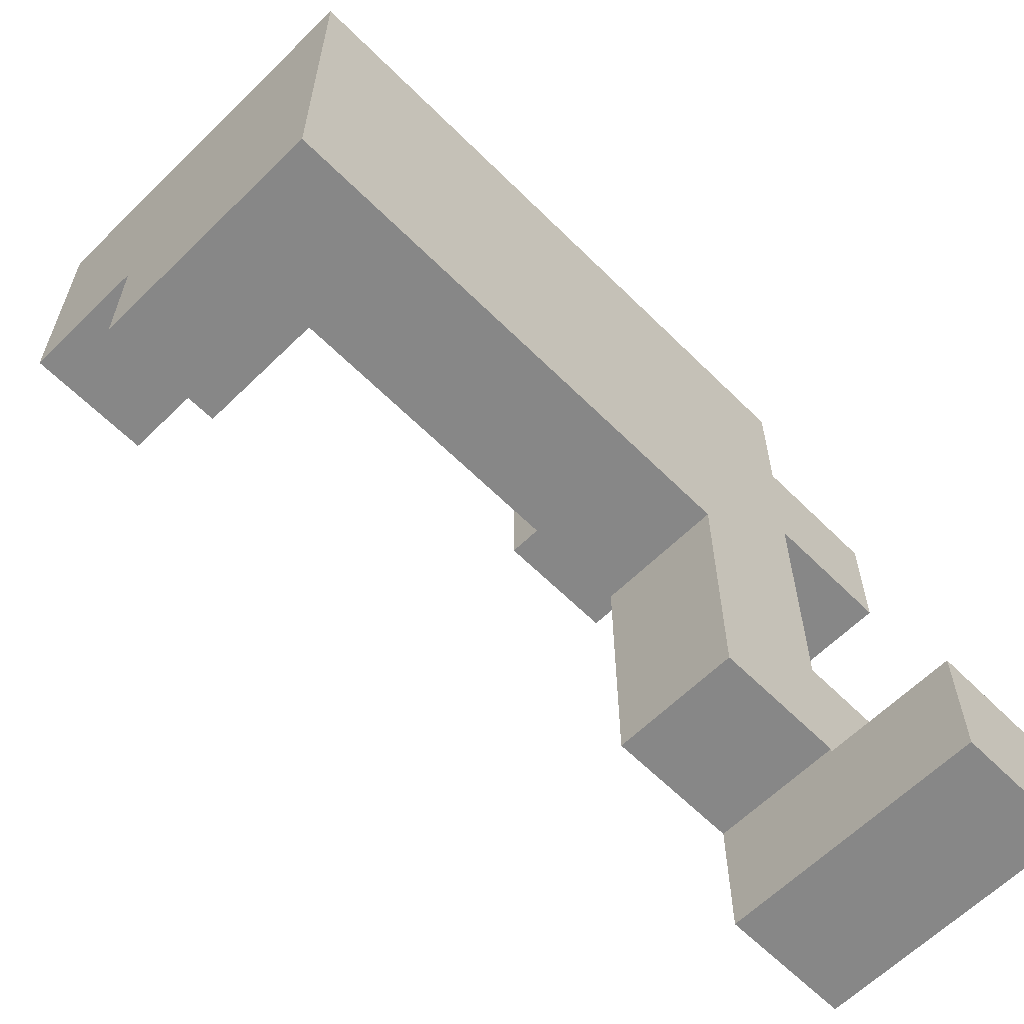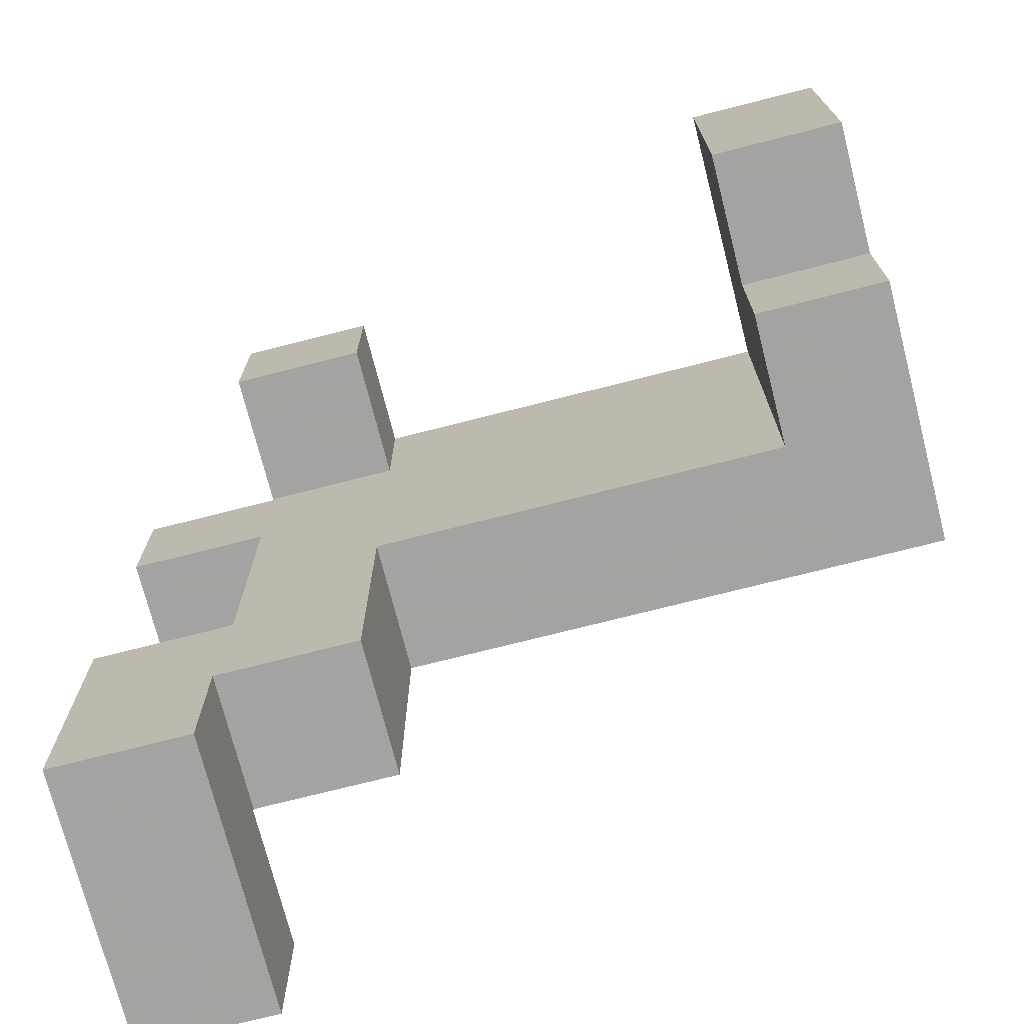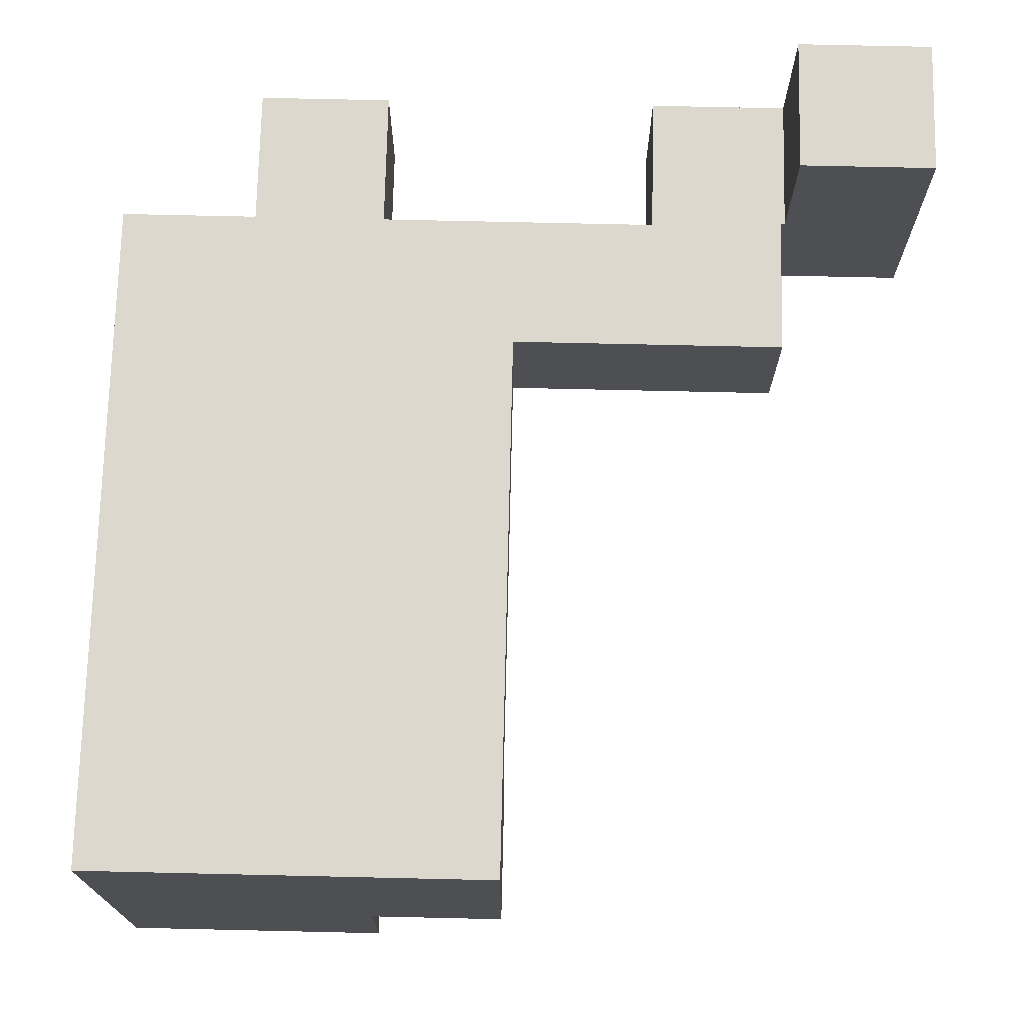
<metadata>
{"format":"obj","ext":"obj","renderer":"f3d","projection":"perspective","resolution":1024,"background":"white","views":[{"elev":-62.3,"azim":134.8,"up":"+Z"},{"elev":-73.1,"azim":14.3,"up":"+Z"},{"elev":72.4,"azim":91.3,"up":"+Y"}]}
</metadata>
<code>
v -0.995 -0.3283 -0.995
v -0.995 -0.3283 -0.6717
v -0.995 -0.005 -0.6717
v -0.995 -0.005 -0.995
v -0.995 -0 -0.6717
v -0.995 -0 -0.995
v -0.995 -0.3283 -0.6667
v -0.995 -0.005 -0.6667
v -0.6717 -0.3283 -0.995
v -0.6717 -0.005 -0.995
v -0.6717 -0.005 -0.6717
v -0.6717 -0.3283 -0.6717
v -0.6717 -0 -0.995
v -0.6717 -0 -0.6717
v -0.6717 -0.005 -0.6667
v -0.6717 -0.3283 -0.6667
v -0.995 -0.3283 -0.6617
v -0.995 -0.005 -0.6617
v -0.995 -0.3283 -0.3383
v -0.995 -0.005 -0.3383
v -0.6717 -0.005 -0.6617
v -0.6717 -0.3283 -0.6617
v -0.6717 -0.3283 -0.3383
v -0.6667 -0.3283 -0.6617
v -0.6667 -0.3283 -0.3383
v -0.6717 -0.005 -0.3383
v -0.6667 -0.005 -0.3383
v -0.6667 -0.005 -0.6617
v -0.995 0.005 -0.6717
v -0.995 0.005 -0.995
v -0.995 0.3283 -0.6717
v -0.995 0.3283 -0.995
v -0.6717 0.005 -0.995
v -0.6717 0.005 -0.6717
v -0.6717 0.3283 -0.995
v -0.6717 0.3283 -0.6717
v -0.6617 -0.3283 -0.3383
v -0.6617 -0.3283 -0.3333
v -0.6617 -0.005 -0.3333
v -0.6617 -0.005 -0.3383
v -0.3383 -0.3283 -0.6617
v -0.3383 -0.005 -0.6617
v -0.3383 -0.005 -0.3383
v -0.3383 -0.3283 -0.3383
v -0.3383 -0.005 -0.3333
v -0.3383 -0.3283 -0.3333
v -0.6617 -0.3283 -0.6617
v -0.6617 -0.005 -0.6617
v -0.6617 -0.3283 -0.3283
v -0.6617 -0.005 -0.3283
v -0.6617 -0.3283 -0.005
v -0.6617 -0.005 -0.005
v -0.6617 -0.3283 -0
v -0.6617 -0.005 -0
v -0.3383 -0.005 -0.3283
v -0.3383 -0.3283 -0.3283
v -0.3383 -0.005 -0.005
v -0.3383 -0.3283 -0.005
v -0.3383 -0.005 -0
v -0.3383 -0.3283 -0
v -0.6617 -0.3283 0.005
v -0.6617 -0.005 0.005
v -0.6617 -0.3283 0.3283
v -0.6617 -0.005 0.3283
v -0.6617 -0.3283 0.3333
v -0.6617 -0.005 0.3333
v -0.3383 -0.005 0.005
v -0.3383 -0.3283 0.005
v -0.3383 -0.3283 0.3283
v -0.3383 -0.3283 0.3333
v -0.3333 -0.3283 0.005
v -0.3333 -0.3283 0.3283
v -0.3333 -0.3283 0.3333
v -0.3383 -0.005 0.3283
v -0.3383 -0.005 0.3333
v -0.3333 -0.005 0.3283
v -0.3333 -0.005 0.005
v -0.3333 -0.005 0.3333
v -0.3283 -0.3283 0.005
v -0.3283 -0.3283 0.3283
v -0.3283 -0.3283 0.3333
v -0.005 -0.3283 0.005
v -0.005 -0.3283 0.3283
v -0.005 -0.3283 0.3333
v -0 -0.3283 0.005
v -0 -0.3283 0.3283
v -0 -0.3283 0.3333
v -0.3283 -0.005 0.3283
v -0.3283 -0.005 0.005
v -0.3283 -0.005 0.3333
v -0.005 -0.005 0.3283
v -0.005 -0.005 0.005
v -0.005 -0.005 0.3333
v -0 -0.005 0.3283
v -0 -0.005 0.005
v -0 -0.005 0.3333
v 0.005 -0.3283 0.005
v 0.005 -0.3283 0.3283
v 0.005 -0.3283 0.3333
v 0.3283 -0.3283 0.005
v 0.3283 -0.3283 0.3283
v 0.3283 -0.3283 0.3333
v 0.3333 -0.3283 0.005
v 0.3333 -0.3283 0.3283
v 0.3333 -0.3283 0.3333
v 0.005 -0.005 0.3283
v 0.005 -0.005 0.005
v 0.005 -0.005 0.3333
v 0.3283 -0.005 0.3283
v 0.3283 -0.005 0.005
v 0.3283 -0.005 0.3333
v 0.3333 -0.005 0.3283
v 0.3333 -0.005 0.005
v 0.3333 -0.005 0.3333
v 0.3383 -0.3283 0.005
v 0.3383 -0.3283 0.3283
v 0.3383 -0.3283 0.3333
v 0.6617 -0.3283 0.005
v 0.6617 -0.3283 0.3283
v 0.6617 -0.3283 0.3333
v 0.6667 -0.3283 0.005
v 0.6667 -0.3283 0.3283
v 0.6667 -0.3283 0.3333
v 0.3383 -0.005 0.3283
v 0.3383 -0.005 0.005
v 0.3383 -0.005 0.3333
v 0.6617 -0.005 0.3283
v 0.6617 -0.005 0.005
v 0.6617 -0.005 0.3333
v 0.6667 -0.005 0.3283
v 0.6667 -0.005 0.005
v 0.6667 -0.005 0.3333
v 0.6717 -0.3333 0.005
v 0.6717 -0.3333 0.3283
v 0.6717 -0.3283 0.3283
v 0.6717 -0.3283 0.005
v 0.6717 -0.3333 0.3333
v 0.6717 -0.3283 0.3333
v 0.995 -0.3333 0.005
v 0.995 -0.3283 0.005
v 0.995 -0.3283 0.3283
v 0.995 -0.3333 0.3283
v 0.995 -0.005 0.005
v 0.995 -0.005 0.3283
v 0.995 -0.3283 0.3333
v 0.995 -0.3333 0.3333
v 0.995 -0.005 0.3333
v 0.6717 -0.005 0.3283
v 0.6717 -0.005 0.005
v 0.6717 -0.005 0.3333
v 0.6717 -0.6617 0.005
v 0.6717 -0.6617 0.3283
v 0.6717 -0.3383 0.3283
v 0.6717 -0.3383 0.005
v 0.6717 -0.6617 0.3333
v 0.6717 -0.3383 0.3333
v 0.995 -0.6617 0.005
v 0.995 -0.3383 0.005
v 0.995 -0.3383 0.3283
v 0.995 -0.6617 0.3283
v 0.995 -0.3383 0.3333
v 0.995 -0.6617 0.3333
v -0.6617 -0.3283 0.3383
v -0.6617 -0.005 0.3383
v -0.6617 -0.3283 0.6617
v -0.6617 -0.3283 0.6667
v -0.6617 -0.005 0.6667
v -0.6617 -0.005 0.6617
v -0.6667 -0.3283 0.3383
v -0.6667 -0.3283 0.6617
v -0.3383 -0.3283 0.3383
v -0.3383 -0.3283 0.6617
v -0.3383 -0.3283 0.6667
v -0.3333 -0.3283 0.3383
v -0.3333 -0.3283 0.6617
v -0.3333 -0.3283 0.6667
v -0.6667 -0.005 0.3383
v -0.6667 -0.005 0.6617
v -0.3383 -0.005 0.3383
v -0.3383 -0.005 0.6617
v -0.3383 -0.005 0.6667
v -0.3333 -0.005 0.3383
v -0.3333 -0.005 0.6617
v -0.3333 -0.005 0.6667
v -0.6617 -0.3283 0.6717
v -0.6617 -0.005 0.6717
v -0.6617 -0.3333 0.6717
v -0.6617 -0.3333 0.995
v -0.6617 -0.3283 0.995
v -0.6617 -0.005 0.995
v -0.3383 -0.3333 0.6717
v -0.3383 -0.3283 0.6717
v -0.3383 -0.3283 0.995
v -0.3383 -0.3333 0.995
v -0.3333 -0.3283 0.6717
v -0.3333 -0.3283 0.995
v -0.3383 -0.005 0.6717
v -0.3383 -0.005 0.995
v -0.3333 -0.005 0.6717
v -0.3333 -0.005 0.995
v -0.3283 -0.3283 0.3383
v -0.3283 -0.3283 0.6617
v -0.3283 -0.3283 0.6667
v -0.005 -0.3283 0.3383
v -0.005 -0.3283 0.6617
v -0.005 -0.3283 0.6667
v -0 -0.3283 0.3383
v -0 -0.3283 0.6617
v -0 -0.3283 0.6667
v -0.3283 -0.005 0.3383
v -0.3283 -0.005 0.6617
v -0.3283 -0.005 0.6667
v -0.005 -0.005 0.3383
v -0.005 -0.005 0.6617
v -0.005 -0.005 0.6667
v -0 -0.005 0.3383
v -0 -0.005 0.6617
v -0 -0.005 0.6667
v -0.3283 -0.3283 0.6717
v -0.3283 -0.3283 0.995
v -0.005 -0.3283 0.6717
v -0.005 -0.3283 0.995
v -0 -0.3283 0.6717
v -0 -0.3283 0.995
v -0.3283 -0.005 0.6717
v -0.3283 -0.005 0.995
v -0.005 -0.005 0.6717
v -0.005 -0.005 0.995
v -0 -0.005 0.6717
v -0 -0.005 0.995
v 0.005 -0.3283 0.3383
v 0.005 -0.3283 0.6617
v 0.005 -0.3283 0.6667
v 0.3283 -0.3283 0.3383
v 0.3283 -0.3283 0.6617
v 0.3283 -0.3283 0.6667
v 0.3333 -0.3283 0.3383
v 0.3333 -0.3283 0.6617
v 0.3333 -0.3283 0.6667
v 0.005 -0.005 0.3383
v 0.005 -0.005 0.6617
v 0.005 -0.005 0.6667
v 0.3283 -0.005 0.3383
v 0.3283 -0.005 0.6617
v 0.3283 -0.005 0.6667
v 0.3333 -0.005 0.3383
v 0.3333 -0.005 0.6617
v 0.3333 -0.005 0.6667
v 0.005 -0.3283 0.6717
v 0.005 -0.3283 0.995
v 0.3283 -0.3283 0.6717
v 0.3283 -0.3283 0.995
v 0.3333 -0.3283 0.6717
v 0.3333 -0.3283 0.995
v 0.005 -0.005 0.6717
v 0.005 -0.005 0.995
v 0.3283 -0.005 0.6717
v 0.3283 -0.005 0.995
v 0.3333 -0.005 0.6717
v 0.3333 -0.005 0.995
v 0.3383 -0.3283 0.3383
v 0.3383 -0.3283 0.6617
v 0.3383 -0.3283 0.6667
v 0.6617 -0.3283 0.3383
v 0.6617 -0.3283 0.6617
v 0.6617 -0.3283 0.6667
v 0.6667 -0.3283 0.3383
v 0.6667 -0.3283 0.6617
v 0.6667 -0.3283 0.6667
v 0.3383 -0.005 0.3383
v 0.3383 -0.005 0.6617
v 0.3383 -0.005 0.6667
v 0.6617 -0.005 0.3383
v 0.6617 -0.005 0.6617
v 0.6617 -0.005 0.6667
v 0.6667 -0.005 0.3383
v 0.6667 -0.005 0.6617
v 0.6667 -0.005 0.6667
v 0.3383 -0.3283 0.6717
v 0.3383 -0.3283 0.995
v 0.6617 -0.3283 0.6717
v 0.6617 -0.3283 0.995
v 0.6667 -0.3283 0.6717
v 0.6667 -0.3283 0.995
v 0.3383 -0.005 0.6717
v 0.3383 -0.005 0.995
v 0.6617 -0.005 0.6717
v 0.6617 -0.005 0.995
v 0.6667 -0.005 0.6717
v 0.6667 -0.005 0.995
v 0.6717 -0.3333 0.3383
v 0.6717 -0.3283 0.3383
v 0.6717 -0.3333 0.6617
v 0.6717 -0.3283 0.6617
v 0.6717 -0.3333 0.6667
v 0.6717 -0.3283 0.6667
v 0.995 -0.3283 0.3383
v 0.995 -0.3333 0.3383
v 0.995 -0.005 0.3383
v 0.995 -0.3283 0.6617
v 0.995 -0.3333 0.6617
v 0.995 -0.005 0.6617
v 0.995 -0.3283 0.6667
v 0.995 -0.3333 0.6667
v 0.995 -0.005 0.6667
v 0.6717 -0.005 0.3383
v 0.6717 -0.005 0.6617
v 0.6717 -0.005 0.6667
v 0.6717 -0.3333 0.6717
v 0.6717 -0.3283 0.6717
v 0.6717 -0.3333 0.995
v 0.6717 -0.3283 0.995
v 0.995 -0.3283 0.6717
v 0.995 -0.3333 0.6717
v 0.995 -0.005 0.6717
v 0.995 -0.3283 0.995
v 0.995 -0.3333 0.995
v 0.995 -0.005 0.995
v 0.6717 -0.005 0.6717
v 0.6717 -0.005 0.995
v 0.6717 -0.6617 0.3383
v 0.6717 -0.3383 0.3383
v 0.6717 -0.6667 0.3383
v 0.6717 -0.6667 0.6617
v 0.6717 -0.6617 0.6617
v 0.6717 -0.3383 0.6617
v 0.6717 -0.6667 0.6667
v 0.6717 -0.6617 0.6667
v 0.6717 -0.3383 0.6667
v 0.995 -0.3383 0.3383
v 0.995 -0.6617 0.3383
v 0.995 -0.6667 0.3383
v 0.995 -0.6617 0.6617
v 0.995 -0.6667 0.6617
v 0.995 -0.3383 0.6617
v 0.995 -0.6617 0.6667
v 0.995 -0.6667 0.6667
v 0.995 -0.3383 0.6667
v 0.6717 -0.6667 0.6717
v 0.6717 -0.6617 0.6717
v 0.6717 -0.3383 0.6717
v 0.6717 -0.6667 0.995
v 0.6717 -0.6617 0.995
v 0.6717 -0.3383 0.995
v 0.995 -0.6617 0.6717
v 0.995 -0.6667 0.6717
v 0.995 -0.3383 0.6717
v 0.995 -0.6617 0.995
v 0.995 -0.6667 0.995
v 0.995 -0.3383 0.995
v 0.6717 -0.995 0.6667
v 0.6717 -0.995 0.6717
v 0.6717 -0.6717 0.6717
v 0.6717 -0.6717 0.6667
v 0.6717 -0.995 0.995
v 0.6717 -0.6717 0.995
v 0.995 -0.995 0.6667
v 0.995 -0.6717 0.6667
v 0.995 -0.6717 0.6717
v 0.995 -0.995 0.6717
v 0.995 -0.6717 0.995
v 0.995 -0.995 0.995
v 0.6717 -0.995 0.3383
v 0.6717 -0.995 0.6617
v 0.6717 -0.6717 0.6617
v 0.6717 -0.6717 0.3383
v 0.995 -0.995 0.3383
v 0.995 -0.6717 0.3383
v 0.995 -0.6717 0.6617
v 0.995 -0.995 0.6617
v -0.995 -0.3283 0.3383
v -0.995 -0.3283 0.6617
v -0.995 -0.005 0.6617
v -0.995 -0.005 0.3383
v -0.6717 -0.3283 0.3383
v -0.6717 -0.3283 0.6617
v -0.6717 -0.005 0.6617
v -0.6717 -0.005 0.3383
v -0.6617 -0.6617 0.6717
v -0.6617 -0.6617 0.995
v -0.6617 -0.3383 0.995
v -0.6617 -0.3383 0.6717
v -0.3383 -0.6617 0.6717
v -0.3383 -0.3383 0.6717
v -0.3383 -0.3383 0.995
v -0.3383 -0.6617 0.995
f 1 2 3 4
f 4 3 5 6
f 2 7 8 3
f 9 10 11 12
f 10 13 14 11
f 12 11 15 16
f 1 9 12 2
f 2 12 16 7
f 3 8 15 11
f 1 4 10 9
f 4 6 13 10
f 3 11 14 5
f 7 17 18 8
f 17 19 20 18
f 16 15 21 22
f 7 16 22 17
f 17 22 23 19
f 22 24 25 23
f 8 18 21 15
f 18 20 26 21
f 21 26 27 28
f 22 21 28 24
f 19 23 26 20
f 23 25 27 26
f 6 5 29 30
f 30 29 31 32
f 13 33 34 14
f 33 35 36 34
f 32 31 36 35
f 6 30 33 13
f 30 32 35 33
f 5 14 34 29
f 29 34 36 31
f 37 38 39 40
f 41 42 43 44
f 44 43 45 46
f 24 47 37 25
f 47 41 44 37
f 37 44 46 38
f 28 27 40 48
f 48 40 43 42
f 40 39 45 43
f 24 28 48 47
f 47 48 42 41
f 25 37 40 27
f 38 49 50 39
f 49 51 52 50
f 51 53 54 52
f 46 45 55 56
f 56 55 57 58
f 58 57 59 60
f 38 46 56 49
f 49 56 58 51
f 51 58 60 53
f 39 50 55 45
f 50 52 57 55
f 52 54 59 57
f 53 61 62 54
f 61 63 64 62
f 63 65 66 64
f 60 59 67 68
f 53 60 68 61
f 61 68 69 63
f 63 69 70 65
f 68 71 72 69
f 69 72 73 70
f 54 62 67 59
f 62 64 74 67
f 64 66 75 74
f 67 74 76 77
f 74 75 78 76
f 68 67 77 71
f 71 79 80 72
f 72 80 81 73
f 79 82 83 80
f 80 83 84 81
f 82 85 86 83
f 83 86 87 84
f 77 76 88 89
f 76 78 90 88
f 89 88 91 92
f 88 90 93 91
f 92 91 94 95
f 91 93 96 94
f 71 77 89 79
f 79 89 92 82
f 82 92 95 85
f 85 97 98 86
f 86 98 99 87
f 97 100 101 98
f 98 101 102 99
f 100 103 104 101
f 101 104 105 102
f 95 94 106 107
f 94 96 108 106
f 107 106 109 110
f 106 108 111 109
f 110 109 112 113
f 109 111 114 112
f 85 95 107 97
f 97 107 110 100
f 100 110 113 103
f 103 115 116 104
f 104 116 117 105
f 115 118 119 116
f 116 119 120 117
f 118 121 122 119
f 119 122 123 120
f 113 112 124 125
f 112 114 126 124
f 125 124 127 128
f 124 126 129 127
f 128 127 130 131
f 127 129 132 130
f 103 113 125 115
f 115 125 128 118
f 118 128 131 121
f 133 134 135 136
f 134 137 138 135
f 139 140 141 142
f 140 143 144 141
f 142 141 145 146
f 141 144 147 145
f 121 136 135 122
f 122 135 138 123
f 131 130 148 149
f 130 132 150 148
f 149 148 144 143
f 148 150 147 144
f 133 136 140 139
f 121 131 149 136
f 136 149 143 140
f 151 152 153 154
f 154 153 134 133
f 152 155 156 153
f 153 156 137 134
f 157 158 159 160
f 158 139 142 159
f 160 159 161 162
f 159 142 146 161
f 151 157 160 152
f 152 160 162 155
f 151 154 158 157
f 154 133 139 158
f 65 163 164 66
f 165 166 167 168
f 169 163 165 170
f 65 70 171 163
f 163 171 172 165
f 165 172 173 166
f 70 73 174 171
f 171 174 175 172
f 172 175 176 173
f 177 178 168 164
f 66 164 179 75
f 164 168 180 179
f 168 167 181 180
f 75 179 182 78
f 179 180 183 182
f 180 181 184 183
f 169 177 164 163
f 170 165 168 178
f 166 185 186 167
f 187 188 189 185
f 185 189 190 186
f 191 192 193 194
f 166 173 192 185
f 173 176 195 192
f 192 195 196 193
f 167 186 197 181
f 186 190 198 197
f 181 197 199 184
f 197 198 200 199
f 187 185 192 191
f 188 194 193 189
f 189 193 198 190
f 193 196 200 198
f 73 81 201 174
f 174 201 202 175
f 175 202 203 176
f 81 84 204 201
f 201 204 205 202
f 202 205 206 203
f 84 87 207 204
f 204 207 208 205
f 205 208 209 206
f 78 182 210 90
f 182 183 211 210
f 183 184 212 211
f 90 210 213 93
f 210 211 214 213
f 211 212 215 214
f 93 213 216 96
f 213 214 217 216
f 214 215 218 217
f 176 203 219 195
f 195 219 220 196
f 203 206 221 219
f 219 221 222 220
f 206 209 223 221
f 221 223 224 222
f 184 199 225 212
f 199 200 226 225
f 212 225 227 215
f 225 226 228 227
f 215 227 229 218
f 227 228 230 229
f 196 220 226 200
f 220 222 228 226
f 222 224 230 228
f 87 99 231 207
f 207 231 232 208
f 208 232 233 209
f 99 102 234 231
f 231 234 235 232
f 232 235 236 233
f 102 105 237 234
f 234 237 238 235
f 235 238 239 236
f 96 216 240 108
f 216 217 241 240
f 217 218 242 241
f 108 240 243 111
f 240 241 244 243
f 241 242 245 244
f 111 243 246 114
f 243 244 247 246
f 244 245 248 247
f 209 233 249 223
f 223 249 250 224
f 233 236 251 249
f 249 251 252 250
f 236 239 253 251
f 251 253 254 252
f 218 229 255 242
f 229 230 256 255
f 242 255 257 245
f 255 256 258 257
f 245 257 259 248
f 257 258 260 259
f 224 250 256 230
f 250 252 258 256
f 252 254 260 258
f 105 117 261 237
f 237 261 262 238
f 238 262 263 239
f 117 120 264 261
f 261 264 265 262
f 262 265 266 263
f 120 123 267 264
f 264 267 268 265
f 265 268 269 266
f 114 246 270 126
f 246 247 271 270
f 247 248 272 271
f 126 270 273 129
f 270 271 274 273
f 271 272 275 274
f 129 273 276 132
f 273 274 277 276
f 274 275 278 277
f 239 263 279 253
f 253 279 280 254
f 263 266 281 279
f 279 281 282 280
f 266 269 283 281
f 281 283 284 282
f 248 259 285 272
f 259 260 286 285
f 272 285 287 275
f 285 286 288 287
f 275 287 289 278
f 287 288 290 289
f 254 280 286 260
f 280 282 288 286
f 282 284 290 288
f 137 291 292 138
f 291 293 294 292
f 293 295 296 294
f 146 145 297 298
f 145 147 299 297
f 298 297 300 301
f 297 299 302 300
f 301 300 303 304
f 300 302 305 303
f 123 138 292 267
f 267 292 294 268
f 268 294 296 269
f 132 276 306 150
f 276 277 307 306
f 277 278 308 307
f 150 306 299 147
f 306 307 302 299
f 307 308 305 302
f 295 309 310 296
f 309 311 312 310
f 304 303 313 314
f 303 305 315 313
f 314 313 316 317
f 313 315 318 316
f 269 296 310 283
f 283 310 312 284
f 278 289 319 308
f 289 290 320 319
f 308 319 315 305
f 319 320 318 315
f 311 317 316 312
f 284 312 320 290
f 312 316 318 320
f 155 321 322 156
f 156 322 291 137
f 323 324 325 321
f 321 325 326 322
f 322 326 293 291
f 324 327 328 325
f 325 328 329 326
f 326 329 295 293
f 162 161 330 331
f 161 146 298 330
f 332 331 333 334
f 331 330 335 333
f 330 298 301 335
f 334 333 336 337
f 333 335 338 336
f 335 301 304 338
f 155 162 331 321
f 323 321 331 332
f 327 339 340 328
f 328 340 341 329
f 329 341 309 295
f 339 342 343 340
f 340 343 344 341
f 341 344 311 309
f 337 336 345 346
f 336 338 347 345
f 338 304 314 347
f 346 345 348 349
f 345 347 350 348
f 347 314 317 350
f 342 349 348 343
f 343 348 350 344
f 344 350 317 311
f 351 352 353 354
f 354 353 339 327
f 352 355 356 353
f 353 356 342 339
f 357 358 359 360
f 358 337 346 359
f 360 359 361 362
f 359 346 349 361
f 351 357 360 352
f 352 360 362 355
f 355 362 361 356
f 356 361 349 342
f 363 364 365 366
f 366 365 324 323
f 364 351 354 365
f 365 354 327 324
f 367 368 369 370
f 368 332 334 369
f 370 369 358 357
f 369 334 337 358
f 363 367 370 364
f 364 370 357 351
f 363 366 368 367
f 366 323 332 368
f 371 372 373 374
f 371 375 376 372
f 375 169 170 376
f 374 373 377 378
f 378 377 178 177
f 371 374 378 375
f 375 378 177 169
f 372 376 377 373
f 376 170 178 377
f 379 380 381 382
f 382 381 188 187
f 383 384 385 386
f 384 191 194 385
f 379 383 386 380
f 379 382 384 383
f 382 187 191 384
f 380 386 385 381
f 381 385 194 188

</code>
